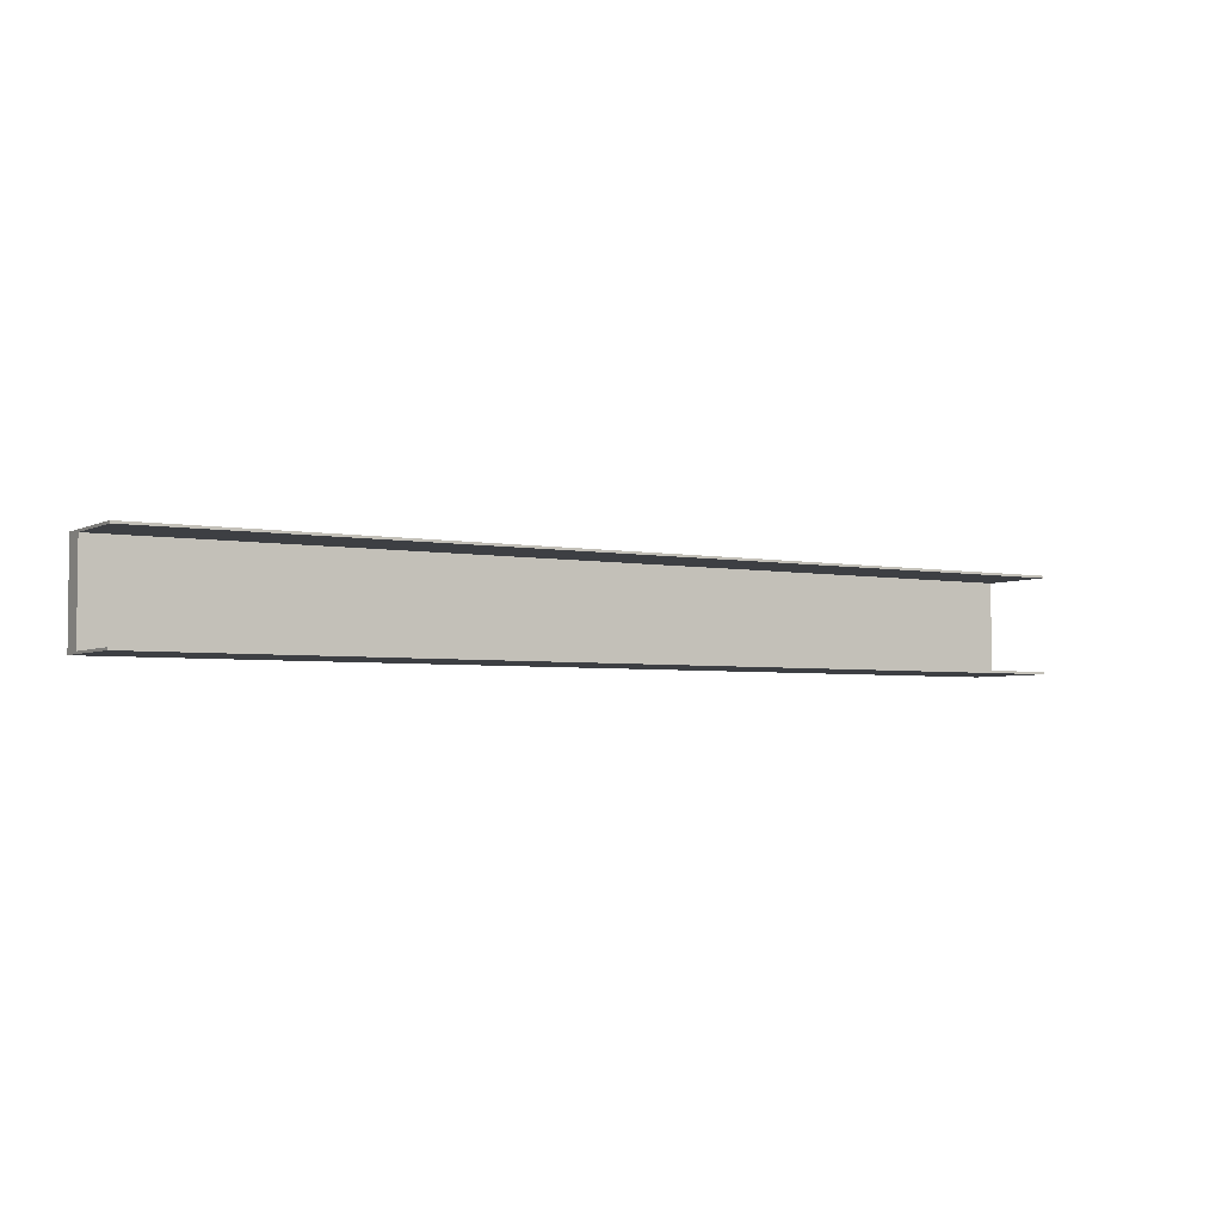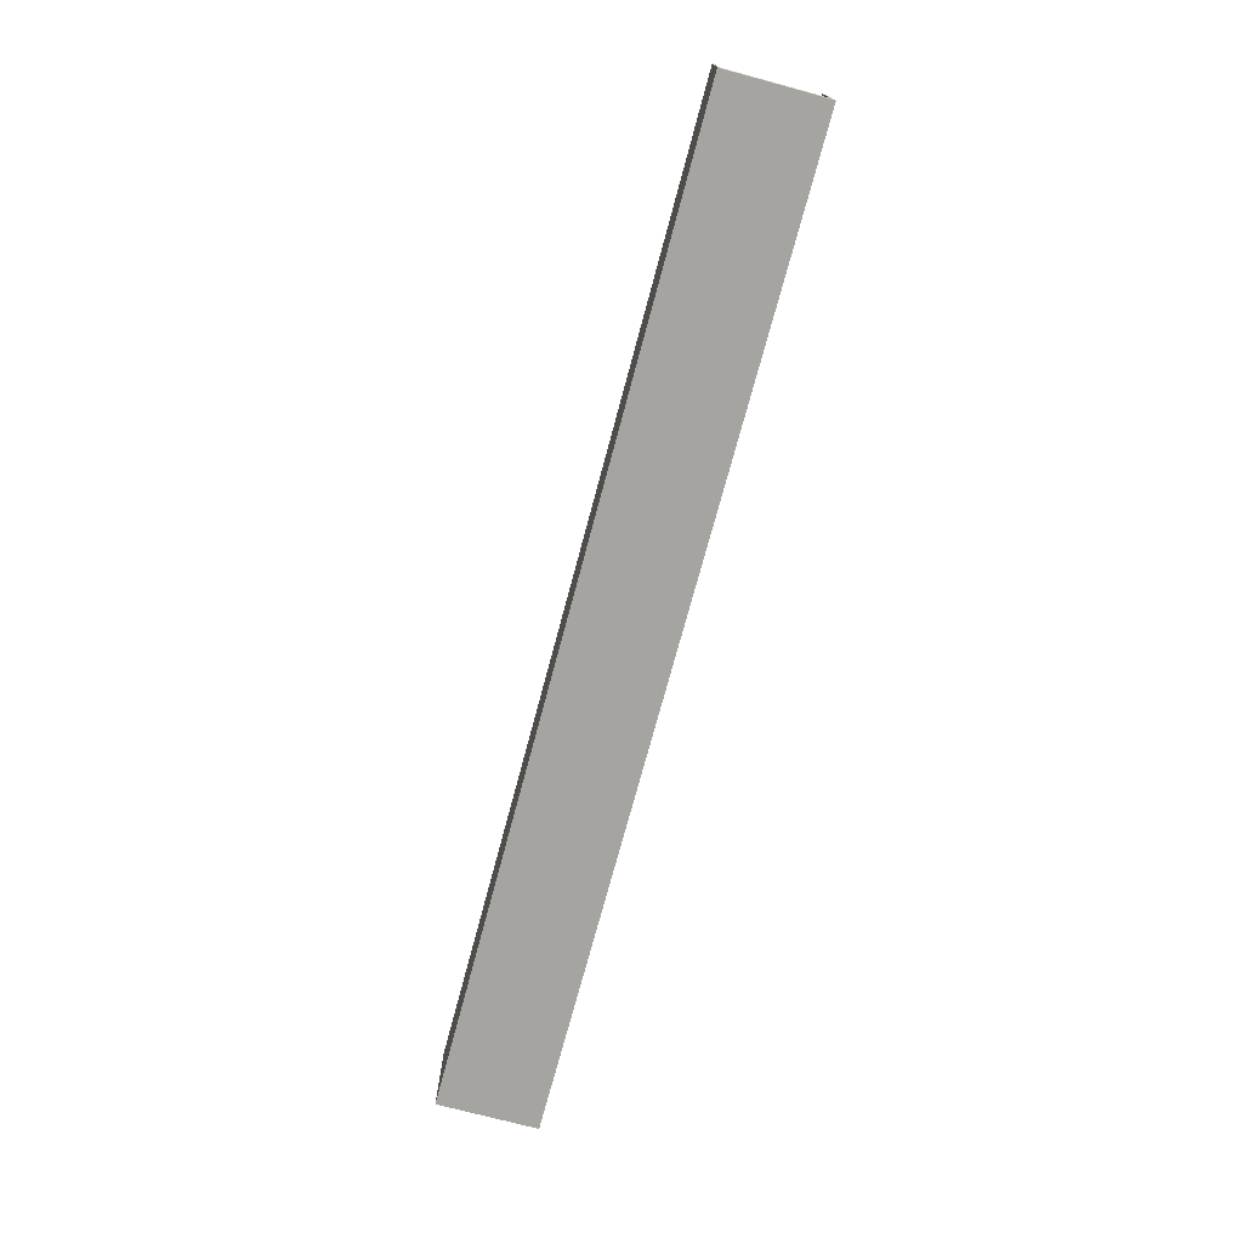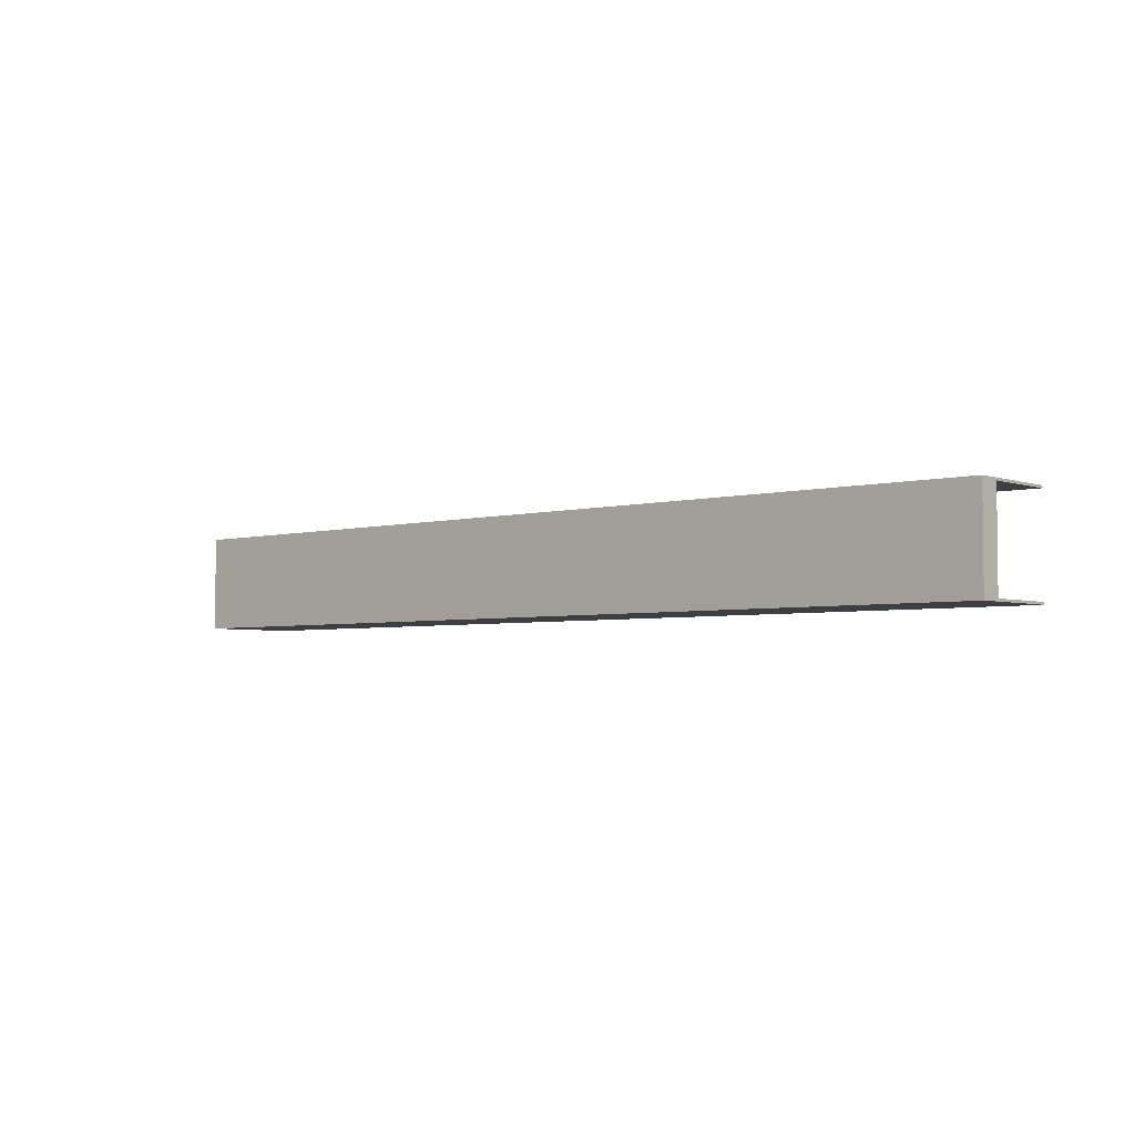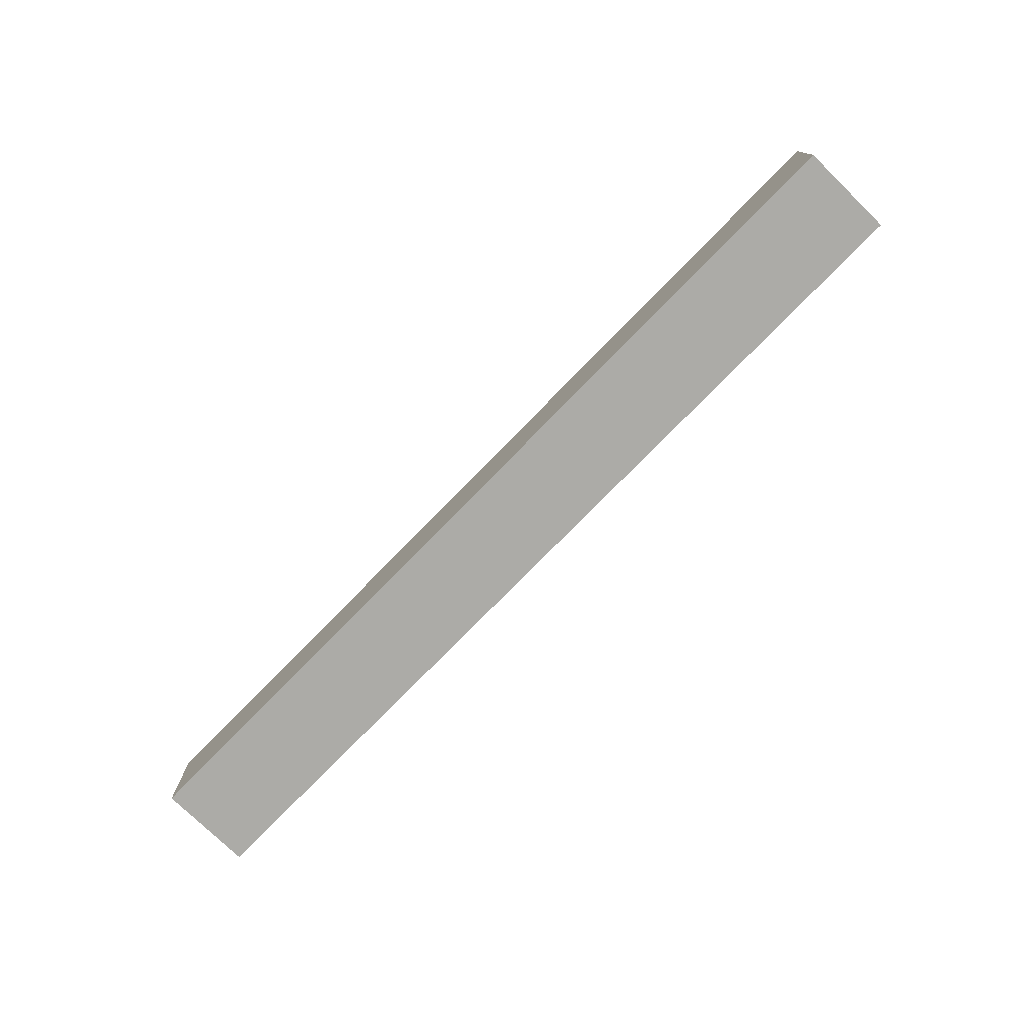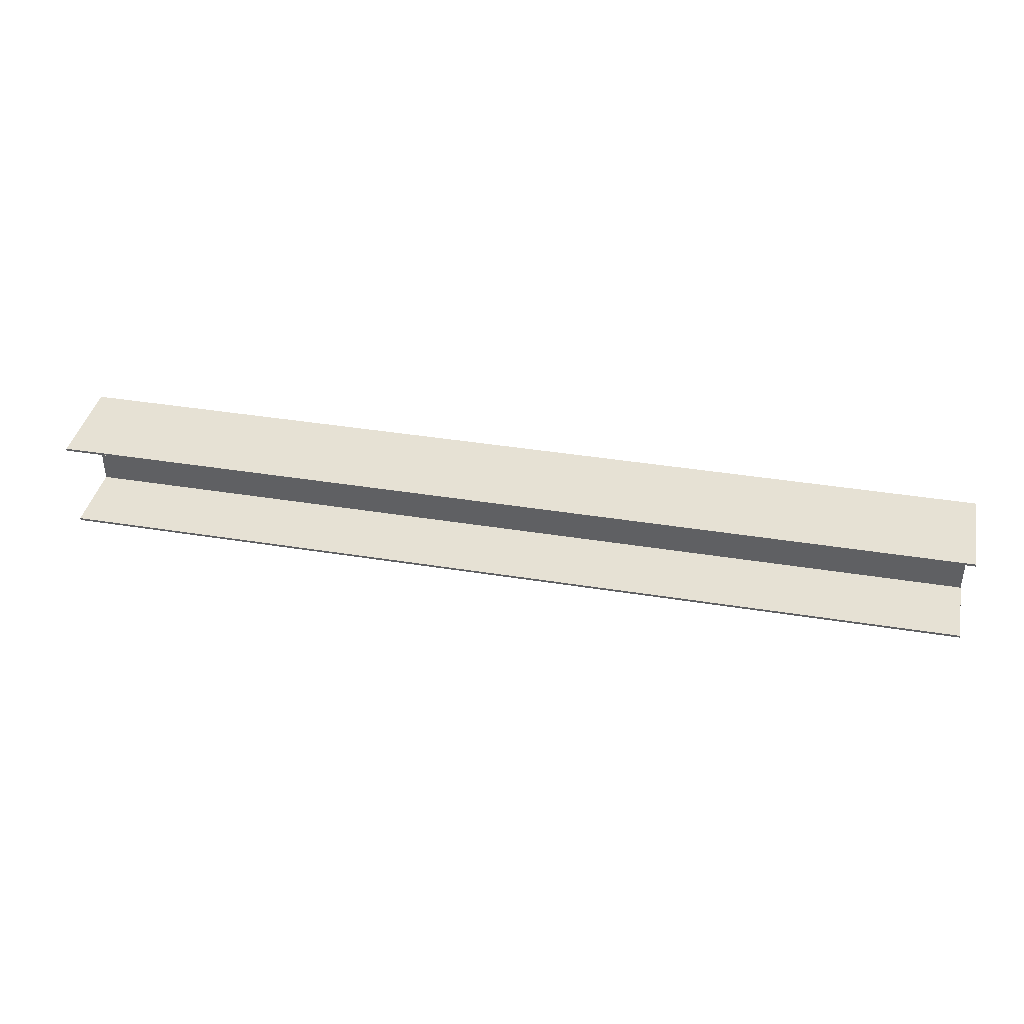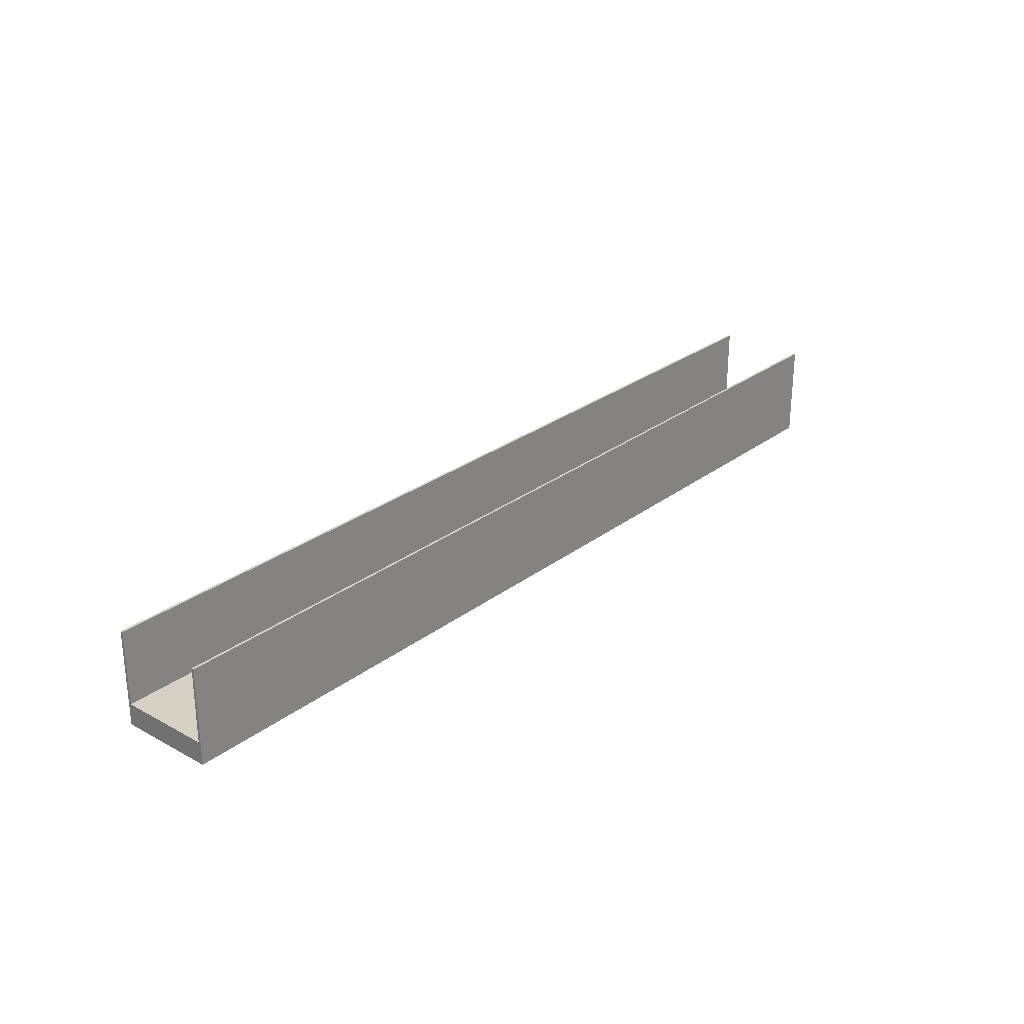
<metadata>
{"format":"obj","ext":"obj","renderer":"f3d","projection":"perspective","resolution":1024,"background":"white","views":[{"elev":-3.8,"azim":-32.0,"up":"+Y"},{"elev":-73.3,"azim":75.0,"up":"+Z"},{"elev":-3.8,"azim":-138.5,"up":"+Y"},{"elev":-76.2,"azim":-134.3,"up":"+Z"},{"elev":39.0,"azim":11.5,"up":"+Y"},{"elev":26.8,"azim":130.4,"up":"+Z"}]}
</metadata>
<code>
o Cube.001
v 0.4913 -0.05065 -0.07865
v -0.4913 0.05065 -0.07865
v 0.4913 0.05065 -0.07865
v -0.4913 0.05065 0.02265
v 0.4913 0.04816 0.02265
v 0.4913 0.05065 0.02265
v 0.4913 -0.04816 -0.05548
v 0.4913 -0.05065 0.02265
v -0.4913 -0.05065 -0.07865
v -0.4913 0.04816 -0.05548
v 0.4913 0.04816 -0.05548
v -0.4913 -0.04816 0.02265
v 0.4913 -0.04816 0.02265
v -0.4913 0.04816 0.02265
v -0.4913 -0.04816 -0.05548
v -0.4913 -0.05065 0.02265
v 0 0.04816 -0.05548
v 0 -0.04816 -0.05548
v 0.2457 0.04816 -0.05548
v -0.2457 -0.04816 -0.05548
v 0.2457 -0.04816 -0.05548
v -0.2457 0.04816 -0.05548
v -0.2457 0 -0.05548
v 0.3685 0.04816 -0.05548
v -0.3685 -0.04816 -0.05548
v 0.2457 0 -0.05548
v 0.1228 -0.04816 -0.05548
v -0.4913 0 -0.05548
v -0.1228 0.04816 -0.05548
v -0.1228 -0.04816 -0.05548
v 0.4913 0 -0.05548
v 0.1228 0.04816 -0.05548
v 0.3685 -0.04816 -0.05548
v -0.3685 0.04816 -0.05548
v 0 0 -0.05548
v 0.1228 0 -0.05548
v -0.3685 0 -0.05548
v 0.3685 0 -0.05548
v -0.1228 0 -0.05548
f 30 20 12
f 32 19 5
f 28 10 2
f 9 3 1
f 30 35 39
f 14 6 4
f 16 1 8
f 33 31 38
f 16 13 12
f 31 7 1
f 35 32 17
f 38 11 24
f 3 6 11
f 6 5 11
f 13 8 7
f 8 1 7
f 25 23 37
f 18 36 35
f 9 16 15
f 16 12 15
f 14 4 10
f 4 2 10
f 27 26 36
f 26 24 19
f 37 22 34
f 28 34 10
f 15 37 28
f 36 19 32
f 2 6 3
f 21 38 26
f 39 17 29
f 23 29 22
f 20 39 23
f 25 15 12
f 12 13 18
f 13 7 33
f 33 21 13
f 21 27 13
f 13 27 18
f 20 25 12
f 18 30 12
f 24 11 5
f 5 14 17
f 14 10 34
f 34 22 14
f 22 29 14
f 14 29 17
f 19 24 5
f 17 32 5
f 2 9 28
f 9 15 28
f 9 2 3
f 30 18 35
f 14 5 6
f 16 9 1
f 33 7 31
f 16 8 13
f 1 3 31
f 3 11 31
f 35 36 32
f 38 31 11
f 25 20 23
f 18 27 36
f 27 21 26
f 26 38 24
f 37 23 22
f 28 37 34
f 15 25 37
f 36 26 19
f 2 4 6
f 21 33 38
f 39 35 17
f 23 39 29
f 20 30 39

</code>
